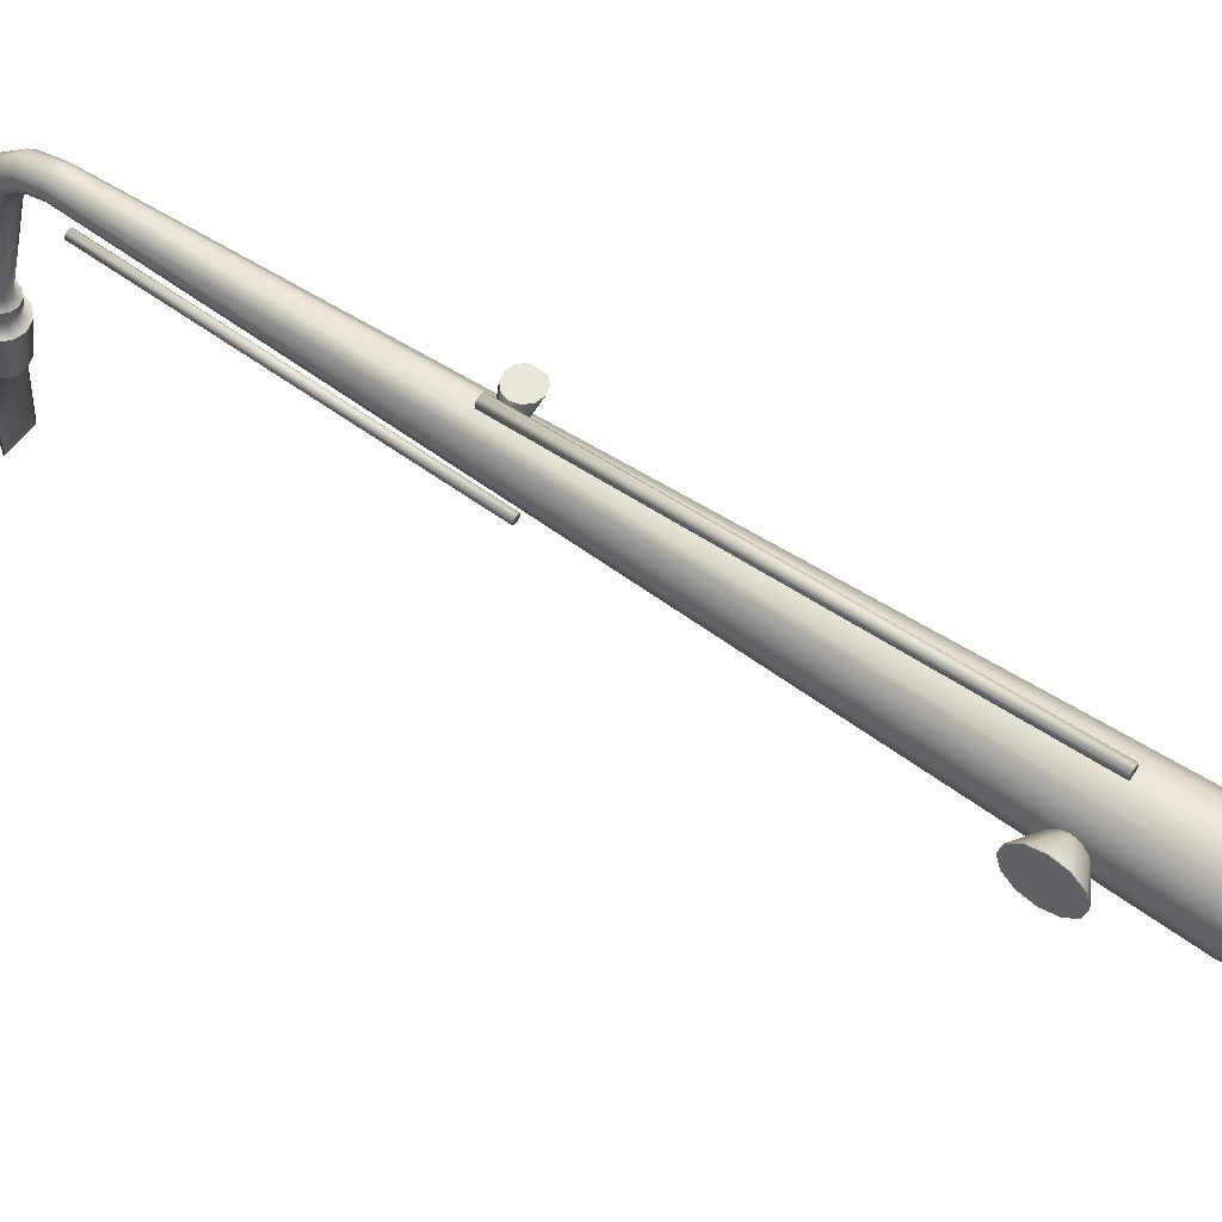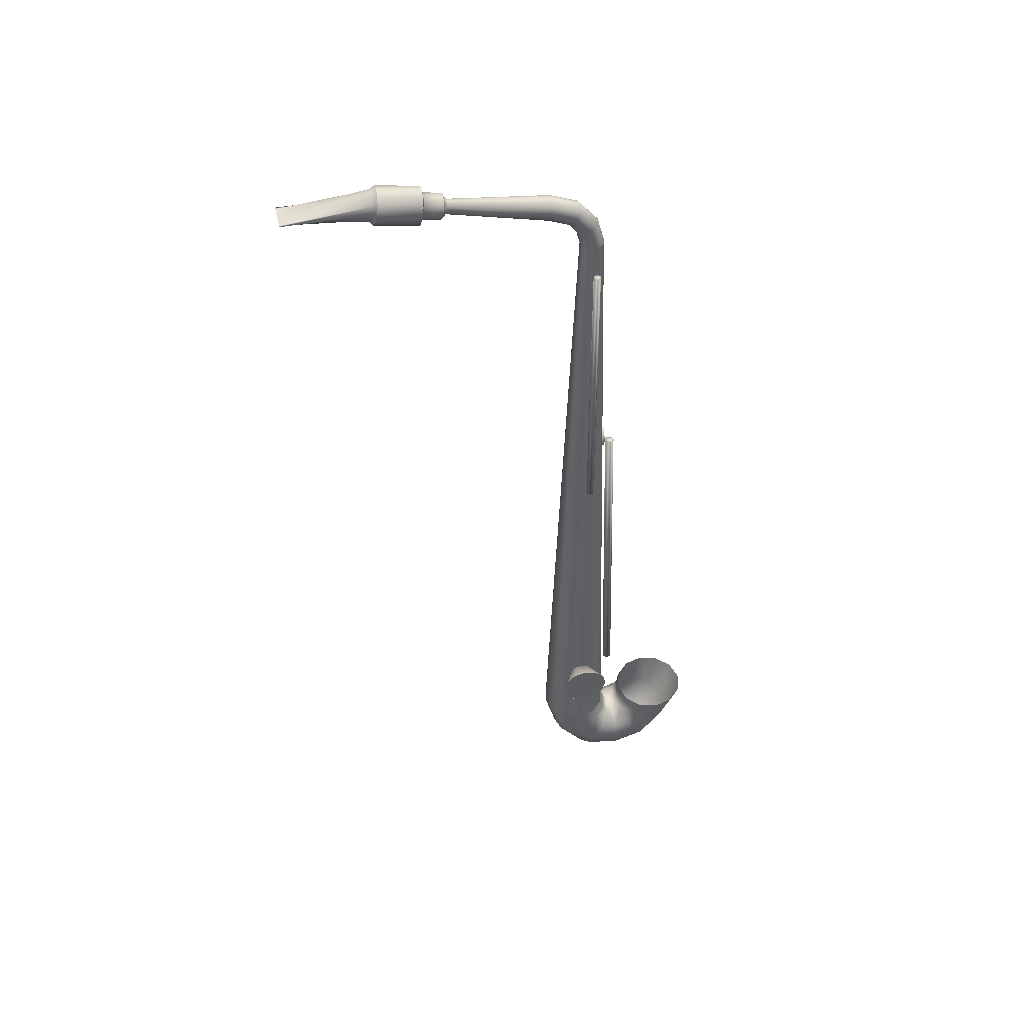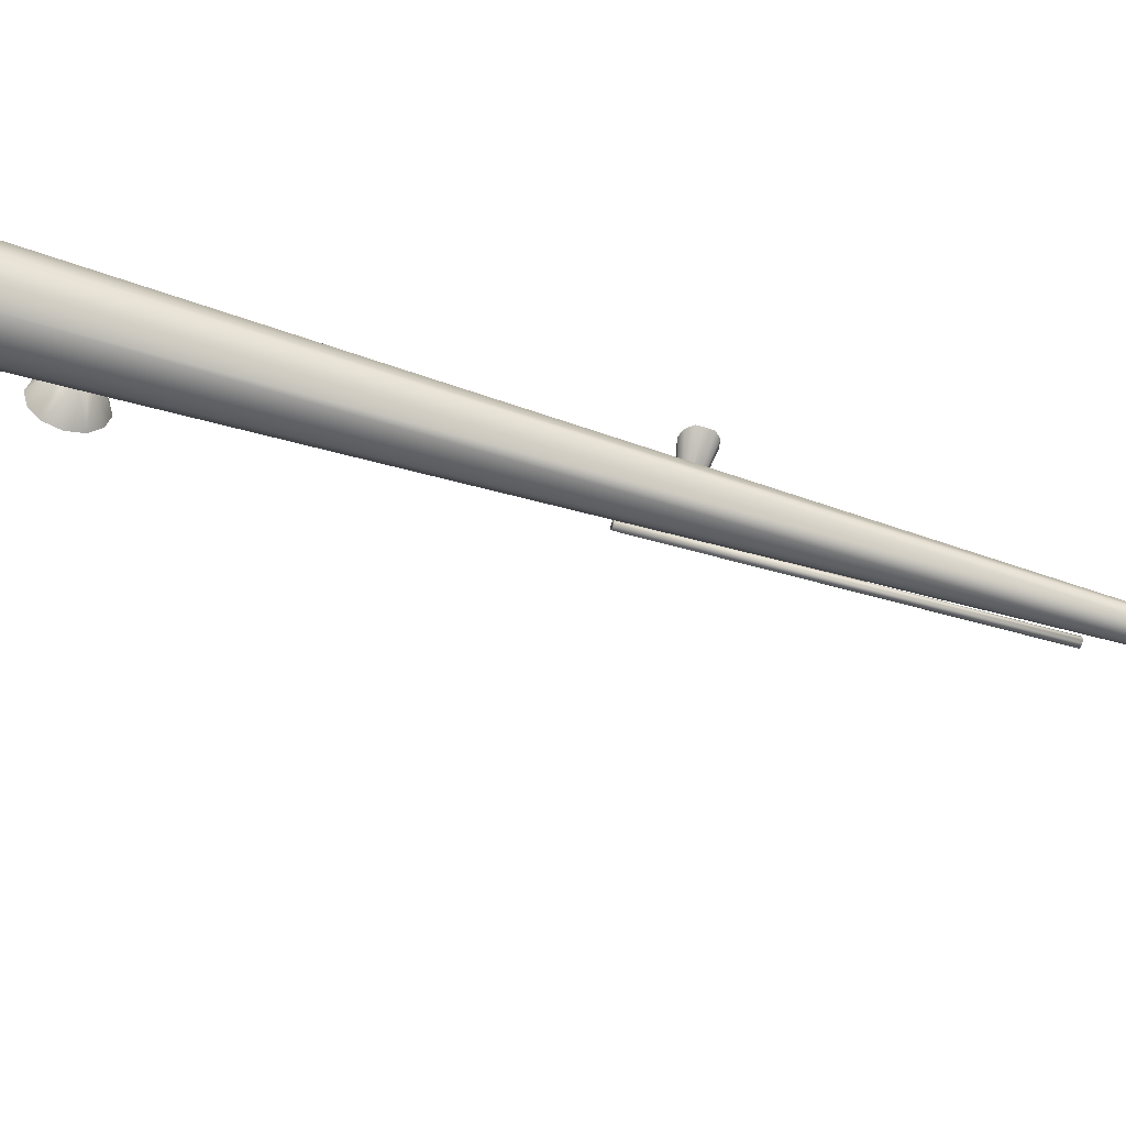
<metadata>
{"format":"obj","ext":"obj","renderer":"f3d","projection":"perspective","resolution":1024,"background":"white","views":[{"elev":57.8,"azim":-54.5,"up":"+Z"},{"elev":46.6,"azim":-102.3,"up":"+Y"},{"elev":-51.0,"azim":70.5,"up":"+Z"}]}
</metadata>
<code>
o Converted_object_0(m0)_Converted_object_0(m0).002
v 1.25 -22 0.00055
v 0.4219 3.137 0.000565
v 0.3654 3.137 0.2115
v 1.083 -22 0.6256
v 0.625 -22 1.083
v 0.2109 3.137 0.3659
v 0 3.137 0.4224
v 0 -22 1.251
v -0.625 -22 1.083
v -0.2109 3.137 0.3659
v -0.3654 3.137 0.2115
v -1.083 -22 0.6256
v -1.25 -22 0.00055
v -0.4219 3.137 0.000565
v -0.3654 3.137 -0.2104
v -1.083 -22 -0.6244
v -0.625 -22 -1.082
v -0.2109 3.137 -0.3648
v 0 3.137 -0.4213
v 0 -22 -1.249
v 0.625 -22 -1.082
v 0.2109 3.137 -0.3648
v 0.3654 3.137 -0.2104
v 1.083 -22 -0.6244
v 1.375 -22 3.44
v 1.25 -22.86 3.103
v 1.083 -22.55 2.562
v 1.191 -22 2.752
v 1.25 -23.62 2.583
v 1.083 -23.08 2.27
v 1.25 -23.93 1.695
v 1.083 -23.3 1.695
v 1.25 -23.69 0.821
v 1.083 -23.15 1.133
v 1.25 -22.89 0.2503
v 1.083 -22.58 0.7916
v 1.25 -22 0.00055
v 1.083 -22 0.6256
v 0.4219 3.137 0.000565
v 0.4219 3.829 -0.1872
v 0.3654 3.137 0.2115
v 0.3654 3.935 -0.004556
v 0.4219 4.421 -0.6779
v 0.3654 4.604 -0.5725
v 0.4219 4.753 -1.502
v 0.3654 4.961 -1.466
v 0.2491 5.368 -4.987
v 0.2157 5.491 -4.965
v 0.4413 5.394 -5.136
v 0.3822 5.611 -5.098
v 0.6875 -22 2.249
v 0.625 -22.32 2.166
v 0.625 -22.68 2.041
v 0.625 -22.85 1.695
v 0.625 -22.75 1.362
v 0.625 -22.35 1.188
v 0.625 -22 1.083
v 0.2109 4.012 0.1292
v 0.2109 3.137 0.3659
v 0.2109 4.737 -0.4952
v 0.2109 5.113 -1.439
v 0.1246 5.58 -4.95
v 0.2207 5.771 -5.07
v 0 -22.23 2.021
v 0 -22 2.065
v 0 -22.54 1.958
v 0 -22.68 1.695
v 0 -22.61 1.446
v 0 -22.26 1.333
v 0 -22 1.251
v 0 3.137 0.4224
v 0 4.04 0.1781
v 0 4.786 -0.467
v 0 5.169 -1.429
v 0 5.613 -4.944
v 0 5.829 -5.059
v -0.6875 -22 2.249
v -0.625 -22.32 2.166
v -0.625 -22.68 2.041
v -0.625 -22.85 1.695
v -0.625 -22.75 1.362
v -0.625 -22.35 1.188
v -0.625 -22 1.083
v -0.2109 4.012 0.1292
v -0.2109 3.137 0.3659
v -0.2109 4.737 -0.4952
v -0.2109 5.113 -1.439
v -0.1246 5.58 -4.95
v -0.2207 5.771 -5.07
v -1.083 -22.55 2.562
v -1.191 -22 2.752
v -1.083 -23.08 2.27
v -1.083 -23.3 1.695
v -1.083 -23.15 1.133
v -1.083 -22.58 0.7916
v -1.083 -22 0.6256
v -0.3654 3.137 0.2115
v -0.3654 3.935 -0.004556
v -0.3654 4.604 -0.5725
v -0.3654 4.961 -1.466
v -0.2157 5.491 -4.965
v -0.3822 5.611 -5.098
v -1.375 -22 3.44
v -1.25 -22.86 3.103
v -1.25 -23.62 2.583
v -1.25 -23.93 1.695
v -1.25 -23.69 0.821
v -1.25 -22.89 0.2503
v -1.25 -22 0.00055
v -0.4219 3.829 -0.1872
v -0.4219 3.137 0.000565
v -0.4219 4.421 -0.6779
v -0.4219 4.753 -1.502
v -0.2491 5.368 -4.987
v -0.4413 5.394 -5.136
v -1.083 -23.17 3.645
v -1.191 -22 4.127
v -1.083 -24.16 2.895
v -1.083 -24.55 1.695
v -1.083 -24.23 0.5085
v -1.083 -23.2 -0.2909
v -1.083 -22 -0.6244
v -0.3654 3.137 -0.2104
v -0.3654 3.724 -0.3699
v -0.3654 4.238 -0.7834
v -0.3654 4.546 -1.539
v -0.2157 5.245 -5.009
v -0.3822 5.177 -5.174
v -0.6875 -22 4.63
v -0.625 -23.4 4.041
v -0.625 -24.56 3.124
v -0.625 -25.01 1.695
v -0.625 -24.63 0.2797
v -0.625 -23.43 -0.6872
v -0.625 -22 -1.082
v -0.2109 3.646 -0.5036
v -0.2109 3.137 -0.3648
v -0.2109 4.105 -0.8606
v -0.2109 4.394 -1.566
v -0.1246 5.155 -5.025
v -0.2207 5.018 -5.202
v 0 -23.48 4.186
v 0 -22 4.815
v 0 -24.7 3.208
v 0 -25.18 1.695
v 0 -24.77 0.196
v 0 -23.51 -0.8322
v 0 -22 -1.249
v 0 3.137 -0.4213
v 0 3.618 -0.5526
v 0 4.056 -0.8889
v 0 4.338 -1.576
v 0 5.123 -5.03
v 0 4.96 -5.213
v 0.6875 -22 4.63
v 0.625 -23.4 4.041
v 0.625 -24.56 3.124
v 0.625 -25.01 1.695
v 0.625 -24.63 0.2797
v 0.625 -23.43 -0.6872
v 0.625 -22 -1.082
v 0.2109 3.646 -0.5036
v 0.2109 3.137 -0.3648
v 0.2109 4.105 -0.8606
v 0.2109 4.394 -1.566
v 0.1246 5.155 -5.025
v 0.2207 5.018 -5.202
v 1.083 -23.17 3.645
v 1.191 -22 4.127
v 1.083 -24.16 2.895
v 1.083 -24.55 1.695
v 1.083 -24.23 0.5085
v 1.083 -23.2 -0.2909
v 1.083 -22 -0.6244
v 0.3654 3.137 -0.2104
v 0.3654 3.724 -0.3699
v 0.3654 4.238 -0.7834
v 0.3654 4.546 -1.539
v 0.2157 5.245 -5.009
v 0.3822 5.177 -5.174
v -0.9708 -8.007 0.02465
v -0.9883 -8.007 0.0898
v -1.101 -8.007 0.02465
v -0.6756 2.189 0.02465
v -0.8059 2.189 0.02465
v -0.6931 2.189 0.0898
v -1.036 -8.007 0.1375
v -0.7407 2.189 0.1375
v -1.101 -8.007 0.1549
v -0.8059 2.189 0.155
v -1.166 -8.007 0.1375
v -0.871 2.189 0.1375
v -1.214 -8.007 0.0898
v -0.9187 2.189 0.0898
v -1.231 -8.007 0.02465
v -0.9362 2.189 0.02465
v -1.214 -8.007 -0.04051
v -0.9187 2.189 -0.0405
v -1.166 -8.007 -0.0882
v -0.871 2.189 -0.0882
v -1.101 -8.007 -0.1057
v -0.8059 2.189 -0.1057
v -1.036 -8.007 -0.0882
v -0.7407 2.189 -0.0882
v -0.9883 -8.007 -0.04051
v -0.6931 2.189 -0.0405
v 0.1661 -19.52 1.425
v 0.1438 -19.52 1.508
v -0.000577 -19.52 1.425
v 0.1661 -6.464 1.011
v -0.000577 -6.464 1.011
v 0.1438 -6.464 1.095
v 0.08276 -19.52 1.569
v 0.08276 -6.464 1.156
v -0.000577 -19.52 1.591
v -0.000577 -6.464 1.178
v -0.08391 -19.52 1.569
v -0.08391 -6.464 1.156
v -0.1449 -19.52 1.508
v -0.1449 -6.464 1.095
v -0.1672 -19.52 1.425
v -0.1672 -6.464 1.011
v -0.1449 -19.52 1.341
v -0.1449 -6.464 0.928
v -0.08391 -19.52 1.28
v -0.08391 -6.464 0.867
v -0.000577 -19.52 1.258
v -0.000577 -6.464 0.8446
v 0.08276 -19.52 1.28
v 0.08276 -6.464 0.867
v 0.1438 -19.52 1.341
v 0.1438 -6.464 0.928
v 0.1843 -6.842 0.03822
v 0.1605 -6.931 0.03822
v 0.006781 -6.842 0.03822
v 1.172 -6.842 0.9309
v 0.773 -6.842 0.9309
v 1.16 -7.066 0.9309
v 0.09556 -6.996 0.03822
v 0.9965 -7.23 0.9309
v 0.006781 -7.02 0.03822
v 0.773 -7.289 0.9309
v -0.08199 -6.996 0.03822
v 0.5495 -7.23 0.9309
v -0.147 -6.931 0.03822
v 0.3859 -7.066 0.9309
v -0.1708 -6.842 0.03822
v 0.326 -6.842 0.9309
v -0.147 -6.754 0.03822
v 0.3859 -6.619 0.9309
v -0.08199 -6.689 0.03822
v 0.5495 -6.455 0.9309
v 0.006781 -6.665 0.03822
v 0.773 -6.396 0.9309
v 0.09556 -6.689 0.03822
v 0.9965 -6.455 0.9309
v 0.1605 -6.754 0.03822
v 1.16 -6.619 0.9309
v -1.809 -19.1 -0.8971
v -1.809 -19.55 -0.7769
v -1.809 -19.1 -8e-06
v -0.954 -19.1 -0.3948
v -0.954 -19.1 -8e-06
v -0.954 -19.3 -0.3419
v -1.809 -19.88 -0.4485
v -0.954 -19.44 -0.1974
v -1.809 -20 -8e-06
v -0.954 -19.5 -8e-06
v -1.809 -19.88 0.4485
v -0.954 -19.44 0.1974
v -1.809 -19.55 0.7769
v -0.954 -19.3 0.3419
v -1.809 -19.1 0.8971
v -0.954 -19.1 0.3948
v -1.809 -18.65 0.7769
v -0.954 -18.9 0.3419
v -1.809 -18.32 0.4485
v -0.954 -18.76 0.1974
v -1.809 -18.2 -8e-06
v -0.954 -18.71 -8e-06
v -1.809 -18.32 -0.4485
v -0.954 -18.76 -0.1974
v -1.809 -18.65 -0.7769
v -0.954 -18.9 -0.3419
v 0.5596 6.099 -7.273
v 0.5596 5.839 -5.796
v 0.6462 5.52 -5.852
v 0.6462 5.781 -7.33
v 0.3231 6.332 -7.232
v 0.323 6.072 -5.755
v 0 6.417 -7.217
v 0 6.157 -5.74
v -0.3231 6.332 -7.232
v -0.323 6.072 -5.755
v -0.5596 6.099 -7.273
v -0.5596 5.839 -5.796
v -0.6462 5.781 -7.33
v -0.6462 5.52 -5.852
v -0.5596 5.463 -7.386
v -0.5596 5.202 -5.908
v -0.3231 5.23 -7.427
v -0.323 4.969 -5.949
v 0 5.145 -7.442
v 0 4.884 -5.965
v 0.3231 5.23 -7.427
v 0.323 4.969 -5.949
v 0.5596 5.463 -7.386
v 0.5596 5.202 -5.908
f 1 2 3
f 1 3 4
f 4 3 5
f 3 6 5
f 5 6 7
f 5 7 8
f 8 7 9
f 7 10 9
f 9 10 11
f 9 11 12
f 12 11 13
f 11 14 13
f 13 14 15
f 13 15 16
f 16 15 17
f 15 18 17
f 17 18 19
f 17 19 20
f 20 19 21
f 19 22 21
f 21 22 23
f 21 23 24
f 24 23 1
f 23 2 1
f 25 26 27
f 25 27 28
f 26 29 27
f 29 30 27
f 29 31 32
f 29 32 30
f 31 33 32
f 33 34 32
f 33 35 36
f 33 36 34
f 35 37 36
f 37 38 36
f 39 40 41
f 40 42 41
f 40 43 44
f 40 44 42
f 43 45 44
f 45 46 44
f 45 47 48
f 45 48 46
f 47 49 48
f 49 50 48
f 28 27 51
f 27 52 51
f 27 30 53
f 27 53 52
f 30 32 53
f 32 54 53
f 32 34 55
f 32 55 54
f 34 36 55
f 36 56 55
f 36 38 57
f 36 57 56
f 41 42 58
f 41 58 59
f 42 44 58
f 44 60 58
f 44 46 61
f 44 61 60
f 46 48 61
f 48 62 61
f 48 50 63
f 48 63 62
f 51 52 64
f 51 64 65
f 52 53 64
f 53 66 64
f 53 54 67
f 53 67 66
f 54 55 67
f 55 68 67
f 55 56 69
f 55 69 68
f 56 57 69
f 57 70 69
f 59 58 71
f 58 72 71
f 58 60 73
f 58 73 72
f 60 61 73
f 61 74 73
f 61 62 75
f 61 75 74
f 62 63 75
f 63 76 75
f 65 64 77
f 64 78 77
f 64 66 79
f 64 79 78
f 66 67 79
f 67 80 79
f 67 68 81
f 67 81 80
f 68 69 81
f 69 82 81
f 69 70 83
f 69 83 82
f 71 72 84
f 71 84 85
f 72 73 84
f 73 86 84
f 73 74 87
f 73 87 86
f 74 75 87
f 75 88 87
f 75 76 89
f 75 89 88
f 77 78 90
f 77 90 91
f 78 79 90
f 79 92 90
f 79 80 93
f 79 93 92
f 80 81 93
f 81 94 93
f 81 82 95
f 81 95 94
f 82 83 95
f 83 96 95
f 85 84 97
f 84 98 97
f 84 86 99
f 84 99 98
f 86 87 99
f 87 100 99
f 87 88 101
f 87 101 100
f 88 89 101
f 89 102 101
f 91 90 103
f 90 104 103
f 90 92 105
f 90 105 104
f 92 93 105
f 93 106 105
f 93 94 107
f 93 107 106
f 94 95 107
f 95 108 107
f 95 96 109
f 95 109 108
f 97 98 110
f 97 110 111
f 98 99 110
f 99 112 110
f 99 100 113
f 99 113 112
f 100 101 113
f 101 114 113
f 101 102 115
f 101 115 114
f 103 104 116
f 103 116 117
f 104 105 116
f 105 118 116
f 105 106 119
f 105 119 118
f 106 107 119
f 107 120 119
f 107 108 121
f 107 121 120
f 108 109 121
f 109 122 121
f 111 110 123
f 110 124 123
f 110 112 125
f 110 125 124
f 112 113 125
f 113 126 125
f 113 114 127
f 113 127 126
f 114 115 127
f 115 128 127
f 117 116 129
f 116 130 129
f 116 118 131
f 116 131 130
f 118 119 131
f 119 132 131
f 119 120 133
f 119 133 132
f 120 121 133
f 121 134 133
f 121 122 135
f 121 135 134
f 123 124 136
f 123 136 137
f 124 125 136
f 125 138 136
f 125 126 139
f 125 139 138
f 126 127 139
f 127 140 139
f 127 128 141
f 127 141 140
f 129 130 142
f 129 142 143
f 130 131 142
f 131 144 142
f 131 132 145
f 131 145 144
f 132 133 145
f 133 146 145
f 133 134 147
f 133 147 146
f 134 135 147
f 135 148 147
f 137 136 149
f 136 150 149
f 136 138 151
f 136 151 150
f 138 139 151
f 139 152 151
f 139 140 153
f 139 153 152
f 140 141 153
f 141 154 153
f 143 142 155
f 142 156 155
f 142 144 157
f 142 157 156
f 144 145 157
f 145 158 157
f 145 146 159
f 145 159 158
f 146 147 159
f 147 160 159
f 147 148 161
f 147 161 160
f 149 150 162
f 149 162 163
f 150 151 162
f 151 164 162
f 151 152 165
f 151 165 164
f 152 153 165
f 153 166 165
f 153 154 167
f 153 167 166
f 155 156 168
f 155 168 169
f 156 157 168
f 157 170 168
f 157 158 171
f 157 171 170
f 158 159 171
f 159 172 171
f 159 160 173
f 159 173 172
f 160 161 173
f 161 174 173
f 163 162 175
f 162 176 175
f 162 164 177
f 162 177 176
f 164 165 177
f 165 178 177
f 165 166 179
f 165 179 178
f 166 167 179
f 167 180 179
f 169 168 25
f 168 26 25
f 168 170 29
f 168 29 26
f 170 171 29
f 171 31 29
f 171 172 33
f 171 33 31
f 172 173 33
f 173 35 33
f 173 174 37
f 173 37 35
f 175 176 40
f 175 40 39
f 176 177 40
f 177 43 40
f 177 178 45
f 177 45 43
f 178 179 45
f 179 47 45
f 179 180 49
f 179 49 47
f 181 182 183
f 184 185 186
f 181 184 182
f 184 186 182
f 182 187 183
f 186 185 188
f 182 186 188
f 182 188 187
f 187 189 183
f 188 185 190
f 187 188 189
f 188 190 189
f 189 191 183
f 190 185 192
f 189 190 192
f 189 192 191
f 191 193 183
f 192 185 194
f 191 192 193
f 192 194 193
f 193 195 183
f 194 185 196
f 193 194 196
f 193 196 195
f 195 197 183
f 196 185 198
f 195 196 197
f 196 198 197
f 197 199 183
f 198 185 200
f 197 198 200
f 197 200 199
f 199 201 183
f 200 185 202
f 199 200 201
f 200 202 201
f 201 203 183
f 202 185 204
f 201 202 204
f 201 204 203
f 203 205 183
f 204 185 206
f 203 204 205
f 204 206 205
f 205 181 183
f 206 185 184
f 205 206 184
f 205 184 181
f 207 208 209
f 210 211 212
f 207 210 208
f 210 212 208
f 208 213 209
f 212 211 214
f 208 212 214
f 208 214 213
f 213 215 209
f 214 211 216
f 213 214 215
f 214 216 215
f 215 217 209
f 216 211 218
f 215 216 218
f 215 218 217
f 217 219 209
f 218 211 220
f 217 218 219
f 218 220 219
f 219 221 209
f 220 211 222
f 219 220 222
f 219 222 221
f 221 223 209
f 222 211 224
f 221 222 223
f 222 224 223
f 223 225 209
f 224 211 226
f 223 224 226
f 223 226 225
f 225 227 209
f 226 211 228
f 225 226 227
f 226 228 227
f 227 229 209
f 228 211 230
f 227 228 230
f 227 230 229
f 229 231 209
f 230 211 232
f 229 230 231
f 230 232 231
f 231 207 209
f 232 211 210
f 231 232 210
f 231 210 207
f 233 234 235
f 236 237 238
f 233 236 234
f 236 238 234
f 234 239 235
f 238 237 240
f 234 238 240
f 234 240 239
f 239 241 235
f 240 237 242
f 239 240 241
f 240 242 241
f 241 243 235
f 242 237 244
f 241 242 244
f 241 244 243
f 243 245 235
f 244 237 246
f 243 244 245
f 244 246 245
f 245 247 235
f 246 237 248
f 245 246 248
f 245 248 247
f 247 249 235
f 248 237 250
f 247 248 249
f 248 250 249
f 249 251 235
f 250 237 252
f 249 250 252
f 249 252 251
f 251 253 235
f 252 237 254
f 251 252 253
f 252 254 253
f 253 255 235
f 254 237 256
f 253 254 256
f 253 256 255
f 255 257 235
f 256 237 258
f 255 256 257
f 256 258 257
f 257 233 235
f 258 237 236
f 257 258 236
f 257 236 233
f 259 260 261
f 262 263 264
f 259 262 260
f 262 264 260
f 260 265 261
f 264 263 266
f 260 264 266
f 260 266 265
f 265 267 261
f 266 263 268
f 265 266 267
f 266 268 267
f 267 269 261
f 268 263 270
f 267 268 270
f 267 270 269
f 269 271 261
f 270 263 272
f 269 270 271
f 270 272 271
f 271 273 261
f 272 263 274
f 271 272 274
f 271 274 273
f 273 275 261
f 274 263 276
f 273 274 275
f 274 276 275
f 275 277 261
f 276 263 278
f 275 276 278
f 275 278 277
f 277 279 261
f 278 263 280
f 277 278 279
f 278 280 279
f 279 281 261
f 280 263 282
f 279 280 282
f 279 282 281
f 281 283 261
f 282 263 284
f 281 282 283
f 282 284 283
f 283 259 261
f 284 263 262
f 283 284 262
f 283 262 259
f 285 286 287
f 285 287 288
f 289 290 286
f 289 286 285
f 291 292 290
f 291 290 289
f 293 294 292
f 293 292 291
f 295 296 294
f 295 294 293
f 297 298 296
f 297 296 295
f 299 300 298
f 299 298 297
f 301 302 300
f 301 300 299
f 303 304 302
f 303 302 301
f 305 306 304
f 305 304 303
f 307 308 306
f 307 306 305
f 288 287 308
f 288 308 307
o Converted_object_0(m2)_Converted_object_0(m2).002
v 0.3822 5.725 -5.742
v 0.3822 5.611 -5.098
v 0.4413 5.394 -5.136
v 0.4413 5.508 -5.781
v 0.2206 5.884 -5.714
v 0.2207 5.771 -5.07
v 0 5.942 -5.704
v 0 5.829 -5.059
v -0.2206 5.884 -5.714
v -0.2207 5.771 -5.07
v -0.3822 5.725 -5.742
v -0.3822 5.611 -5.098
v -0.4413 5.508 -5.781
v -0.4413 5.394 -5.136
v -0.3822 5.291 -5.819
v -0.3822 5.177 -5.174
v -0.2206 5.131 -5.847
v -0.2207 5.018 -5.202
v 0 5.073 -5.857
v 0 4.96 -5.213
v 0.2206 5.131 -5.847
v 0.2207 5.018 -5.202
v 0.3822 5.291 -5.819
v 0.3822 5.177 -5.174
v 0.5596 5.839 -5.796
v 0.6462 5.52 -5.852
v 0.323 6.072 -5.755
v 0 6.157 -5.74
v -0.323 6.072 -5.755
v -0.5596 5.839 -5.796
v -0.6462 5.52 -5.852
v -0.5596 5.202 -5.908
v -0.323 4.969 -5.949
v 0 4.884 -5.965
v 0.323 4.969 -5.949
v 0.5596 5.202 -5.908
v 0.4533 6.064 -7.427
v 0.5596 6.099 -7.273
v 0.6462 5.781 -7.33
v 0.5234 5.806 -7.473
v 0.2617 6.253 -7.394
v 0.3231 6.332 -7.232
v 0 6.322 -7.382
v 0 6.417 -7.217
v -0.2617 6.253 -7.394
v -0.3231 6.332 -7.232
v -0.4533 6.064 -7.427
v -0.5596 6.099 -7.273
v -0.5234 5.806 -7.473
v -0.6462 5.781 -7.33
v -0.4533 5.549 -7.518
v -0.5596 5.463 -7.386
v -0.2617 5.36 -7.551
v -0.3231 5.23 -7.427
v 0 5.291 -7.564
v 0 5.145 -7.442
v 0.2617 5.36 -7.551
v 0.3231 5.23 -7.427
v 0.4533 5.549 -7.518
v 0.5596 5.463 -7.386
v 0.4532 5.806 -10.45
v 0.5234 5.806 -10.45
v 0.2617 5.806 -10.45
v 0 5.806 -10.45
v -0.2617 5.806 -10.45
v -0.4532 5.806 -10.45
v -0.5234 5.806 -10.45
v -0.4532 5.806 -10.45
v -0.2617 5.806 -10.45
v 0 5.806 -10.45
v 0.2617 5.806 -10.45
v 0.4532 5.806 -10.45
f 309 310 311
f 309 311 312
f 313 314 310
f 313 310 309
f 315 316 314
f 315 314 313
f 317 318 316
f 317 316 315
f 319 320 318
f 319 318 317
f 321 322 320
f 321 320 319
f 323 324 322
f 323 322 321
f 325 326 324
f 325 324 323
f 327 328 326
f 327 326 325
f 329 330 328
f 329 328 327
f 331 332 330
f 331 330 329
f 312 311 332
f 312 332 331
f 333 309 312
f 333 312 334
f 335 313 309
f 335 309 333
f 336 315 313
f 336 313 335
f 337 317 315
f 337 315 336
f 338 319 317
f 338 317 337
f 339 321 319
f 339 319 338
f 340 323 321
f 340 321 339
f 341 325 323
f 341 323 340
f 342 327 325
f 342 325 341
f 343 329 327
f 343 327 342
f 344 331 329
f 344 329 343
f 334 312 331
f 334 331 344
f 345 346 347
f 345 347 348
f 349 350 346
f 349 346 345
f 351 352 350
f 351 350 349
f 353 354 352
f 353 352 351
f 355 356 354
f 355 354 353
f 357 358 356
f 357 356 355
f 359 360 358
f 359 358 357
f 361 362 360
f 361 360 359
f 363 364 362
f 363 362 361
f 365 366 364
f 365 364 363
f 367 368 366
f 367 366 365
f 348 347 368
f 348 368 367
f 369 345 348
f 369 348 370
f 371 349 345
f 371 345 369
f 372 351 349
f 372 349 371
f 373 353 351
f 373 351 372
f 374 355 353
f 374 353 373
f 375 357 355
f 375 355 374
f 376 359 357
f 376 357 375
f 377 361 359
f 377 359 376
f 378 363 361
f 378 361 377
f 379 365 363
f 379 363 378
f 380 367 365
f 380 365 379
f 370 348 367
f 370 367 380

</code>
